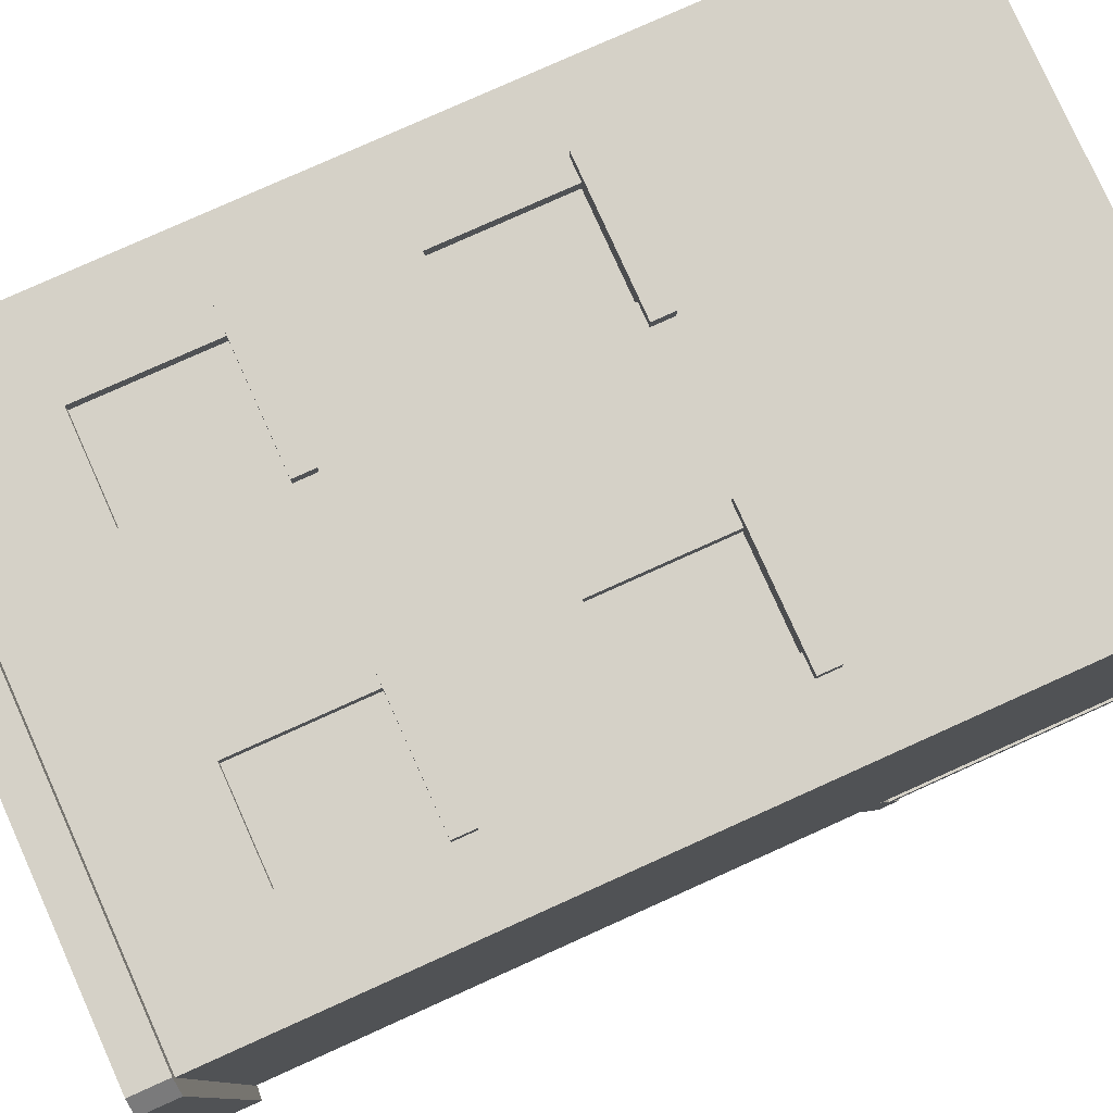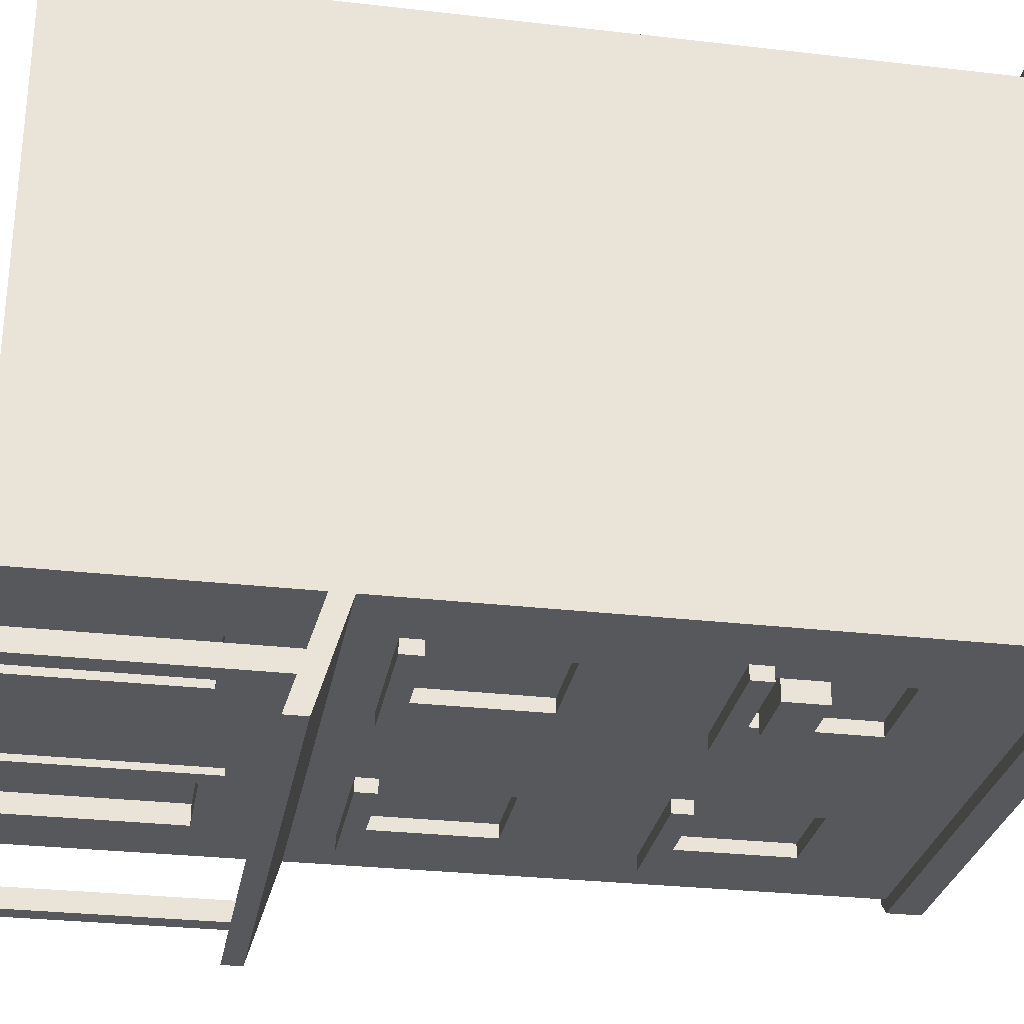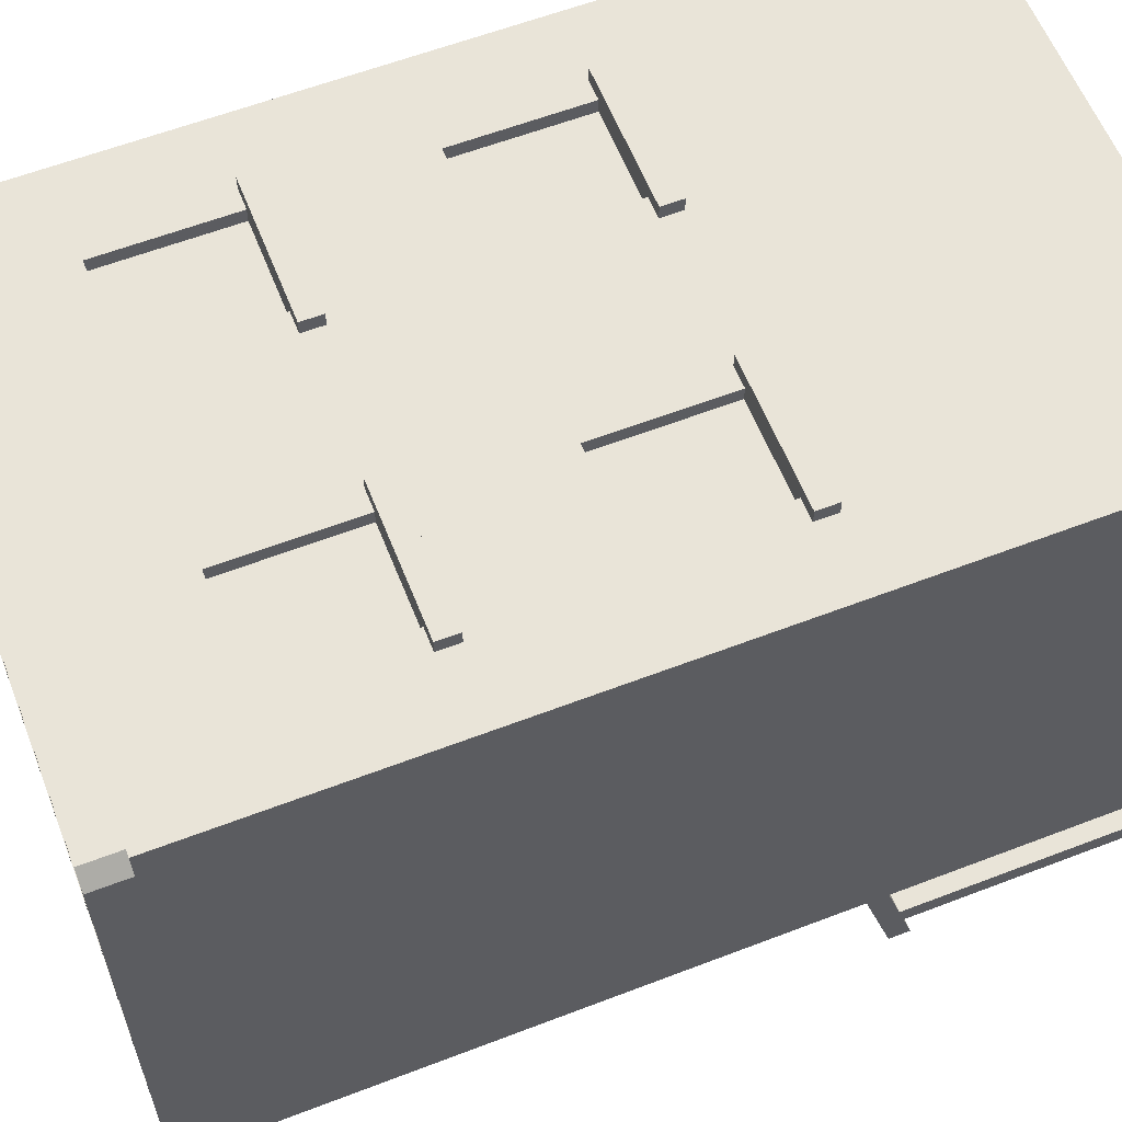
<metadata>
{"format":"obj","ext":"obj","renderer":"f3d","projection":"perspective","resolution":1024,"background":"white","views":[{"elev":79.4,"azim":-114.2,"up":"+Z"},{"elev":-28.5,"azim":80.1,"up":"+Z"},{"elev":59.9,"azim":-111.5,"up":"+Z"}]}
</metadata>
<code>
g small_buildingD
v -0.13 0.67 -0.38
v -0.13 0.67 -0.4
v -0.27 0.67 -0.38
v -0.27 0.67 -0.4
v 0.4 0.45 -0.4
v 0.4 0.4 -0.4
v 0.4 0.45 0.4
v 0.4 0.4 0.4
v 0.3 0.46 -0.4
v 0.3 0.46 -0.42
v 0.1 0.46 -0.4
v 0.1 0.46 -0.42
v -0.27 0.49 0.38
v -0.15 0.51 0.38
v -0.13 0.49 0.38
v -0.13 0.67 0.38
v -0.15 0.57 0.38
v -0.15 0.59 0.38
v -0.25 0.57 0.38
v -0.15 0.65 0.38
v -0.25 0.65 0.38
v -0.25 0.51 0.38
v -0.27 0.67 0.38
v -0.25 0.59 0.38
v -0.13 1.805e-16 -0.41
v -0.13 0.27 -0.41
v -0.13 1.805e-16 -0.38
v -0.13 0.27 -0.38
v 0.3 0.49 0.4
v 0.27 0.49 0.4
v 0.3 0.7 0.4
v 0.27 0.67 0.4
v 0.13 0.67 0.4
v 0.1 0.7 0.4
v 0.1 0.49 0.4
v 0.13 0.49 0.4
v 0.27 0.49 0.38
v 0.27 0.67 0.38
v 0.13 0.67 -0.4
v 0.13 0.49 -0.4
v 0.13 0.67 -0.38
v 0.13 0.49 -0.38
v 0.3 0.49 -0.42
v 0.3 0.49 -0.4
v 0.1 0.49 -0.42
v 0.27 0.49 -0.4
v 0.27 0.49 -0.38
v 0.1 0.49 -0.4
v -0.3 1.579e-16 -0.41
v -0.3 0.3 -0.41
v -0.3 1.579e-16 -0.4
v -0.3 0.3 -0.4
v -0.3 0.05 -0.4
v -0.27 0.67 0.4
v -0.27 0.49 0.4
v -0.1 0.49 0.4
v -0.13 0.49 0.4
v -0.1 0.7 0.4
v -0.13 0.67 0.4
v -0.3 0.7 0.4
v -0.3 0.49 0.4
v -0.27 0.27 -0.41
v -0.27 1.805e-16 -0.41
v -0.27 0.27 -0.38
v -0.27 1.805e-16 -0.38
v -0.1 0.3 -0.41
v -0.1 1.805e-16 -0.41
v -0.1 0.3 -0.4
v -0.1 1.805e-16 -0.4
v -0.1 0.05 -0.4
v 0.13 0.67 0.38
v -0.4 -8.015e-32 -0.4
v -0.4 0.05 -0.4
v 0.1 0.7 -0.4
v 0.27 0.67 -0.4
v 0.3 0.7 -0.4
v 0.1 0.86 -0.42
v 0.3 0.86 -0.42
v 0.1 0.89 -0.42
v 0.3 0.89 -0.42
v 0.13 0.49 0.38
v 0.25 0.51 0.38
v 0.25 0.57 0.38
v 0.25 0.59 0.38
v 0.15 0.57 0.38
v 0.25 0.65 0.38
v 0.15 0.65 0.38
v 0.15 0.51 0.38
v 0.15 0.59 0.38
v 0.1 0.86 -0.4
v 0.1 0.89 -0.4
v 0.27 0.67 -0.38
v 0.13 0.27 -0.4
v 0.1 0.05 -0.4
v 0.13 -8.015e-32 -0.4
v 0.1 0.3 -0.4
v 0.27 0.27 -0.4
v 0.3 0.3 -0.4
v 0.3 0.05 -0.4
v 0.27 -8.015e-32 -0.4
v 0.4 -8.015e-32 -0.4
v 0.4 0.05 -0.4
v -0.4 0.4 0.4
v -0.4 0.45 0.4
v -0.1 0.46 0.42
v -0.3 0.46 0.42
v -0.1 0.49 0.42
v -0.3 0.49 0.42
v -0.1 0.46 0.4
v -0.13 0.49 -0.38
v -0.25 0.51 -0.38
v -0.27 0.49 -0.38
v -0.25 0.57 -0.38
v -0.25 0.59 -0.38
v -0.15 0.57 -0.38
v -0.25 0.65 -0.38
v -0.15 0.65 -0.38
v -0.15 0.51 -0.38
v -0.15 0.59 -0.38
v -0.27 0.49 -0.4
v -0.1 0.49 -0.42
v -0.1 0.49 -0.4
v -0.3 0.49 -0.42
v -0.13 0.49 -0.4
v -0.3 0.49 -0.4
v -0.3 0.46 -0.42
v -0.3 0.46 -0.4
v 0.3 0.46 0.42
v 0.1 0.46 0.42
v 0.3 0.49 0.42
v 0.1 0.49 0.42
v 0.3 0.46 0.4
v -0.1 0.46 -0.42
v -0.1 0.46 -0.4
v 0.3 0.89 -0.4
v 0.27 0.89 -0.4
v 0.27 0.89 -0.38
v 0.13 0.89 -0.4
v 0.13 0.89 -0.38
v 0.3 0.86 -0.4
v 0.1 0.46 0.4
v -0.3 0.7 -0.4
v -0.1 0.7 -0.4
v 0.4 -8.015e-32 0.4
v -0.4 -8.015e-32 0.4
v 0.27 -8.015e-32 -0.38
v 0.13 -8.015e-32 -0.38
v -0.3 0.46 0.4
v 0.4 0.05 0.4
v -0.4 0.05 0.4
v -0.4 0.4 -0.4
v -0.4 0.45 -0.4
v -0.4 0.8 -0.4
v 0.4 0.8 -0.4
v -0.4 0.85 -0.4
v 0.4 0.85 -0.4
v 0.4 0.8 0.4
v -0.4 0.8 0.4
v 0.4 0.85 0.4
v -0.4 0.85 0.4
v -0.13 0.89 -0.4
v -0.13 1.07 -0.4
v -0.13 0.89 -0.38
v -0.13 1.07 -0.38
v -0.27 1.07 -0.38
v -0.27 1.07 -0.4
v -0.3 0.86 -0.42
v -0.1 0.86 -0.42
v -0.3 0.89 -0.42
v -0.1 0.89 -0.42
v -0.25 0.91 -0.38
v -0.27 0.89 -0.38
v -0.25 0.97 -0.38
v -0.25 0.99 -0.38
v -0.15 0.97 -0.38
v -0.25 1.05 -0.38
v -0.15 1.05 -0.38
v -0.15 0.91 -0.38
v -0.15 0.99 -0.38
v -0.27 0.89 -0.4
v -0.1 0.89 -0.4
v -0.3 0.89 -0.4
v -0.1 0.86 -0.4
v -0.3 0.86 -0.4
v -0.3 1.1 -0.4
v -0.1 1.1 -0.4
v 0.4 1.23 -0.42
v 0.42 1.23 -0.4
v 0.4 1.28 -0.42
v 0.42 1.28 -0.4
v -0.27 1.07 0.38
v -0.27 0.89 0.38
v -0.27 1.07 0.4
v -0.27 0.89 0.4
v -0.1 0.86 0.4
v -0.3 0.86 0.4
v -0.1 0.86 0.42
v -0.3 0.86 0.42
v -0.1 0.89 0.4
v -0.13 0.89 0.4
v -0.1 1.1 0.4
v -0.13 1.07 0.4
v -0.3 1.1 0.4
v -0.3 0.89 0.4
v 0.1 0.86 0.4
v 0.1 0.89 0.4
v 0.1 0.86 0.42
v 0.1 0.89 0.42
v 0.13 0.89 0.38
v 0.25 0.91 0.38
v 0.27 0.89 0.38
v 0.27 1.07 0.38
v 0.25 0.97 0.38
v 0.25 0.99 0.38
v 0.15 0.97 0.38
v 0.25 1.05 0.38
v 0.15 1.05 0.38
v 0.15 0.91 0.38
v 0.13 1.07 0.38
v 0.15 0.99 0.38
v 0.13 1.07 0.4
v 0.13 0.89 0.4
v 0.27 0.89 0.4
v 0.27 1.07 0.4
v 0.3 0.89 0.42
v 0.3 0.89 0.4
v -0.13 1.07 0.38
v -0.4 1.2 -0.4
v -0.4 1.23 -0.4
v -0.4 1.2 0.4
v -0.4 1.23 0.4
v 0.3 0.86 0.4
v 0.3 0.86 0.42
v -0.15 0.91 0.38
v -0.13 0.89 0.38
v -0.15 0.97 0.38
v -0.15 0.99 0.38
v -0.25 0.97 0.38
v -0.15 1.05 0.38
v -0.25 1.05 0.38
v -0.25 0.91 0.38
v -0.25 0.99 0.38
v -0.3 0.89 0.42
v -0.1 0.89 0.42
v 0.3 1.1 0.4
v 0.1 1.1 0.4
v 0.4 1.23 -0.4
v 0.4 1.2 -0.4
v 0.4 1.23 0.4
v 0.4 1.2 0.4
v 0.42 1.28 0.4
v 0.42 1.23 0.4
v -0.4 1.23 -0.42
v -0.4 1.28 -0.42
v -0.42 1.23 -0.4
v -0.42 1.28 -0.4
v 0.35 1.2 -0.35
v -0.35 1.2 -0.35
v 0.35 1.28 -0.35
v -0.35 1.28 -0.35
v 0.35 1.28 0.35
v -0.4 1.28 0.42
v -0.42 1.28 0.4
v 0.4 1.28 0.42
v -0.35 1.28 0.35
v -0.35 1.2 0.35
v 0.35 1.2 0.35
v 0.4 1.23 0.42
v -0.4 1.23 0.42
v -0.42 1.23 0.4
v 0.37 1.805e-16 -0.5
v 0.4 1.805e-16 -0.5
v 0.37 0.34 -0.5
v 0.4 0.34 -0.5
v -0.37 0.34 -0.5
v -0.37 1.805e-16 -0.5
v -0.37 0.349 -0.47
v -0.37 1.805e-16 -0.47
v -0.4 1.805e-16 -0.5
v -0.4 0.34 -0.5
v -0.4 1.805e-16 -0.47
v -0.4 0.349 -0.47
v 0.37 0.349 -0.47
v 0.37 1.805e-16 -0.47
v 0.4 1.805e-16 -0.47
v 0.4 0.349 -0.47
v 0.27 0.27 -0.38
v 0.13 0.27 -0.38
v 0.15 0.05 -0.38
v 0.15 0.25 -0.38
v 0.25 0.25 -0.38
v 0.25 0.05 -0.38
v 0.15 0.51 -0.38
v 0.15 0.57 -0.38
v 0.15 0.59 -0.38
v 0.25 0.57 -0.38
v 0.15 0.65 -0.38
v 0.25 0.65 -0.38
v 0.25 0.51 -0.38
v 0.25 0.59 -0.38
v 0.27 1.07 -0.38
v 0.27 1.07 -0.4
v 0.13 1.07 -0.38
v 0.13 1.07 -0.4
v 0.1 1.1 -0.4
v 0.3 1.1 -0.4
v 0.15 0.91 -0.38
v 0.15 0.97 -0.38
v 0.15 0.99 -0.38
v 0.25 0.97 -0.38
v 0.15 1.05 -0.38
v 0.25 1.05 -0.38
v 0.25 0.91 -0.38
v 0.25 0.99 -0.38
v -0.25 0.145 -0.38
v -0.15 0.145 -0.38
v -0.25 0.25 -0.38
v -0.15 0.25 -0.38
v -0.25 0.02 -0.38
v -0.15 0.02 -0.38
v -0.25 0.125 -0.38
v -0.15 0.125 -0.38
v -0.4 0.37 -0.4
v 0.4 0.37 -0.4
v 0.25 0.97 -0.42
v 0.25 0.91 -0.42
v 0.15 0.97 -0.42
v 0.15 0.91 -0.42
v -0.4 0.3256 -0.5479
v 0.4 0.3256 -0.5479
v -0.4 0.3556 -0.5479
v 0.4 0.3556 -0.5479
f 3 2 1
f 2 3 4
f 7 6 5
f 6 7 8
f 11 10 9
f 10 11 12
f 15 14 13
f 14 15 16
f 14 16 17
f 17 16 18
f 17 18 19
f 18 16 20
f 20 16 21
f 22 13 14
f 13 22 23
f 23 22 19
f 23 21 16
f 23 19 24
f 24 19 18
f 23 24 21
f 27 26 25
f 26 27 28
f 31 30 29
f 30 31 32
f 32 31 33
f 34 33 31
f 35 33 34
f 33 35 36
f 30 38 37
f 38 30 32
f 41 40 39
f 40 41 42
f 45 44 43
f 44 45 46
f 46 45 47
f 47 45 40
f 40 45 48
f 42 47 40
f 51 50 49
f 50 51 52
f 52 51 53
f 54 13 23
f 13 54 55
f 58 57 56
f 57 58 59
f 59 58 54
f 60 54 58
f 61 54 60
f 54 61 55
f 11 45 12
f 45 11 48
f 44 10 43
f 10 44 9
f 64 63 62
f 63 64 65
f 68 67 66
f 67 68 69
f 69 68 70
f 57 16 15
f 16 57 59
f 50 68 66
f 68 50 52
f 32 71 38
f 71 32 33
f 73 51 72
f 51 73 53
f 74 40 48
f 40 74 39
f 39 74 75
f 76 75 74
f 44 75 76
f 75 44 46
f 79 78 77
f 78 79 80
f 37 82 81
f 82 37 38
f 82 38 83
f 83 38 84
f 83 84 85
f 84 38 86
f 86 38 87
f 88 81 82
f 81 88 71
f 71 88 85
f 71 87 38
f 71 85 89
f 89 85 84
f 71 89 87
f 33 81 71
f 81 33 36
f 90 79 77
f 79 90 91
f 64 26 28
f 26 64 62
f 47 75 46
f 75 47 92
f 95 94 93
f 94 95 69
f 94 69 70
f 93 94 96
f 93 96 97
f 98 97 96
f 99 97 98
f 99 100 97
f 100 99 101
f 101 99 102
f 50 63 49
f 63 50 62
f 62 50 26
f 66 26 50
f 67 26 66
f 26 67 25
f 7 103 8
f 103 7 104
f 45 10 12
f 10 45 43
f 59 23 16
f 23 59 54
f 107 106 105
f 106 107 108
f 107 109 56
f 109 107 105
f 112 111 110
f 111 112 3
f 111 3 113
f 113 3 114
f 113 114 115
f 114 3 116
f 116 3 117
f 118 110 111
f 110 118 1
f 1 118 115
f 1 117 3
f 1 115 119
f 119 115 114
f 1 119 117
f 3 120 4
f 120 3 112
f 123 122 121
f 122 123 124
f 124 123 110
f 110 123 120
f 120 123 125
f 112 110 120
f 127 123 126
f 123 127 125
f 130 129 128
f 129 130 131
f 130 132 29
f 132 130 128
f 123 133 126
f 133 123 121
f 127 133 134
f 133 127 126
f 79 135 80
f 135 79 136
f 136 79 137
f 137 79 138
f 138 79 91
f 139 137 138
f 110 2 124
f 2 110 1
f 135 78 80
f 78 135 140
f 81 30 37
f 36 30 81
f 131 30 36
f 130 30 131
f 30 130 29
f 131 36 35
f 129 35 141
f 35 129 131
f 122 133 121
f 133 122 134
f 142 120 125
f 120 142 4
f 4 142 2
f 143 2 142
f 122 2 143
f 2 122 124
f 145 101 144
f 101 145 146
f 146 145 147
f 147 145 95
f 95 145 69
f 69 145 67
f 67 145 27
f 27 145 65
f 65 145 63
f 63 145 51
f 51 145 72
f 49 63 51
f 25 67 27
f 100 101 146
f 13 57 15
f 55 57 13
f 108 57 55
f 107 57 108
f 57 107 56
f 108 55 61
f 106 61 148
f 61 106 108
f 128 141 132
f 141 128 129
f 149 145 144
f 145 149 150
f 145 73 72
f 73 145 150
f 90 78 140
f 78 90 77
f 105 148 109
f 148 105 106
f 103 152 151
f 152 103 104
f 155 154 153
f 154 155 156
f 159 158 157
f 158 159 160
f 163 162 161
f 162 163 164
f 165 162 164
f 162 165 166
f 169 168 167
f 168 169 170
f 172 171 163
f 171 172 165
f 171 165 173
f 173 165 174
f 173 174 175
f 174 165 176
f 176 165 177
f 178 163 171
f 163 178 164
f 164 178 175
f 164 177 165
f 164 175 179
f 179 175 174
f 164 179 177
f 165 180 166
f 180 165 172
f 169 181 170
f 181 169 161
f 161 169 163
f 163 169 180
f 180 169 182
f 172 163 180
f 181 168 170
f 168 181 183
f 159 154 156
f 154 159 157
f 184 169 167
f 169 184 182
f 185 180 182
f 180 185 166
f 166 185 162
f 186 162 185
f 181 162 186
f 162 181 161
f 184 168 183
f 168 184 167
f 189 188 187
f 188 189 190
f 158 155 153
f 155 158 160
f 193 192 191
f 192 193 194
f 197 196 195
f 196 197 198
f 201 200 199
f 200 201 202
f 202 201 193
f 203 193 201
f 204 193 203
f 193 204 194
f 207 206 205
f 206 207 208
f 211 210 209
f 210 211 212
f 210 212 213
f 213 212 214
f 213 214 215
f 214 212 216
f 216 212 217
f 218 209 210
f 209 218 219
f 219 218 215
f 219 217 212
f 219 215 220
f 220 215 214
f 219 220 217
f 221 209 219
f 209 221 222
f 223 212 211
f 212 223 224
f 209 223 211
f 222 223 209
f 208 223 222
f 225 223 208
f 223 225 226
f 208 222 206
f 202 191 227
f 191 202 193
f 230 229 228
f 229 230 231
f 224 219 212
f 219 224 221
f 233 205 232
f 205 233 207
f 225 207 233
f 207 225 208
f 235 234 192
f 234 235 227
f 234 227 236
f 236 227 237
f 236 237 238
f 237 227 239
f 239 227 240
f 241 192 234
f 192 241 191
f 191 241 238
f 191 240 227
f 191 238 242
f 242 238 237
f 191 242 240
f 192 200 235
f 194 200 192
f 243 200 194
f 244 200 243
f 200 244 199
f 243 194 204
f 200 227 235
f 227 200 202
f 245 223 226
f 223 245 224
f 224 245 221
f 246 221 245
f 206 221 246
f 221 206 222
f 244 198 197
f 198 244 243
f 244 195 199
f 195 244 197
f 249 248 247
f 248 249 250
f 249 230 250
f 230 249 231
f 225 232 226
f 232 225 233
f 198 204 196
f 204 198 243
f 251 188 190
f 188 251 252
f 229 248 228
f 248 229 247
f 255 254 253
f 254 255 256
f 259 258 257
f 258 259 260
f 189 259 261
f 259 189 254
f 259 254 260
f 260 254 262
f 262 254 263
f 263 254 256
f 264 189 261
f 264 261 262
f 264 190 189
f 190 264 251
f 262 261 265
f 262 265 260
f 265 267 266
f 267 265 261
f 264 269 268
f 269 264 262
f 270 256 255
f 256 270 263
f 265 258 260
f 258 265 266
f 264 252 251
f 252 264 268
f 267 259 257
f 259 267 261
f 269 249 268
f 249 269 231
f 231 269 270
f 231 270 229
f 229 270 253
f 253 270 255
f 188 268 249
f 268 188 252
f 188 249 247
f 188 247 187
f 187 247 229
f 187 229 253
f 262 270 269
f 270 262 263
f 254 187 253
f 187 254 189
f 273 272 271
f 272 273 274
f 277 276 275
f 276 277 278
f 281 280 279
f 280 281 282
f 277 281 278
f 281 277 282
f 271 283 273
f 283 271 284
f 286 284 285
f 284 286 283
f 286 272 274
f 272 286 285
f 288 97 287
f 97 288 93
f 146 97 100
f 97 146 287
f 280 276 279
f 276 280 275
f 288 95 93
f 95 288 147
f 284 272 285
f 272 284 271
f 281 276 278
f 276 281 279
f 41 75 92
f 75 41 39
f 147 289 146
f 289 147 288
f 289 288 290
f 290 288 291
f 292 146 289
f 146 292 287
f 287 292 291
f 287 291 288
f 42 293 47
f 293 42 41
f 293 41 294
f 294 41 295
f 294 295 296
f 295 41 297
f 297 41 298
f 299 47 293
f 47 299 92
f 92 299 296
f 92 298 41
f 92 296 300
f 300 296 295
f 92 300 298
f 303 302 301
f 302 303 304
f 305 138 91
f 138 305 304
f 304 305 302
f 306 302 305
f 135 302 306
f 302 135 136
f 137 302 136
f 302 137 301
f 149 101 102
f 101 149 144
f 152 6 151
f 6 152 5
f 303 138 304
f 138 303 139
f 139 307 137
f 307 139 303
f 307 303 308
f 308 303 309
f 308 309 310
f 309 303 311
f 311 303 312
f 313 137 307
f 137 313 301
f 301 313 310
f 301 312 303
f 301 310 314
f 314 310 309
f 301 314 312
f 311 314 309
f 314 311 312
f 83 88 82
f 88 83 85
f 317 316 315
f 316 317 318
f 321 320 319
f 320 321 322
f 297 300 295
f 300 297 298
f 294 299 293
f 299 294 296
f 20 24 18
f 24 20 21
f 86 89 84
f 89 86 87
f 17 22 14
f 22 17 19
f 116 119 114
f 119 116 117
f 113 118 111
f 118 113 115
f 176 179 174
f 179 176 177
f 173 178 171
f 178 173 175
f 236 241 234
f 241 236 238
f 239 242 237
f 242 239 240
f 213 218 210
f 218 213 215
f 216 220 214
f 220 216 217
f 290 292 289
f 292 290 291
f 323 53 73
f 53 323 52
f 52 323 68
f 68 323 96
f 96 323 98
f 99 324 102
f 324 99 98
f 324 98 323
f 68 94 70
f 94 68 96
f 157 5 154
f 5 157 7
f 152 127 5
f 127 152 153
f 127 153 125
f 125 153 142
f 142 153 143
f 143 153 74
f 74 153 76
f 5 9 154
f 9 5 127
f 9 127 134
f 9 134 11
f 154 9 44
f 154 44 76
f 154 76 153
f 122 11 134
f 11 122 48
f 48 122 143
f 48 143 74
f 150 323 73
f 323 150 151
f 151 150 103
f 104 153 152
f 153 104 158
f 7 132 104
f 132 7 157
f 132 157 29
f 29 157 31
f 31 157 34
f 34 157 58
f 58 157 60
f 104 148 158
f 148 104 132
f 148 132 141
f 148 141 109
f 158 148 61
f 158 61 60
f 158 60 157
f 35 109 141
f 109 35 56
f 56 35 34
f 56 34 58
f 8 150 149
f 150 8 103
f 155 184 156
f 184 155 228
f 184 228 182
f 182 228 185
f 185 228 186
f 186 228 305
f 305 228 306
f 156 140 248
f 140 156 184
f 140 184 183
f 140 183 90
f 248 140 135
f 248 135 306
f 248 306 228
f 181 90 183
f 90 181 91
f 91 181 186
f 91 186 305
f 160 228 155
f 228 160 230
f 250 156 248
f 156 250 159
f 159 232 160
f 232 159 250
f 232 250 226
f 226 250 245
f 245 250 246
f 246 250 201
f 201 250 203
f 160 196 230
f 196 160 232
f 196 232 205
f 196 205 195
f 230 196 204
f 230 204 203
f 230 203 250
f 206 195 205
f 195 206 199
f 199 206 246
f 199 246 201
f 8 324 6
f 324 8 102
f 102 8 149
f 65 319 27
f 319 65 64
f 319 64 321
f 321 64 315
f 321 315 322
f 315 64 317
f 317 64 318
f 320 27 319
f 27 320 28
f 28 320 322
f 28 318 64
f 28 322 316
f 316 322 315
f 28 316 318
f 310 326 325
f 326 310 313
f 327 310 325
f 310 327 308
f 327 326 328
f 326 327 325
f 313 328 326
f 328 313 307
f 307 327 328
f 327 307 308
f 257 266 267
f 266 257 258
f 331 330 329
f 330 331 332
f 280 331 329
f 331 280 151
f 151 280 282
f 151 282 323
f 323 286 324
f 286 323 283
f 283 323 273
f 273 323 277
f 277 323 282
f 275 273 277
f 329 273 275
f 330 273 329
f 273 330 274
f 329 275 280
f 6 330 332
f 330 6 274
f 274 6 286
f 286 6 324
f 331 6 332
f 6 331 151

</code>
